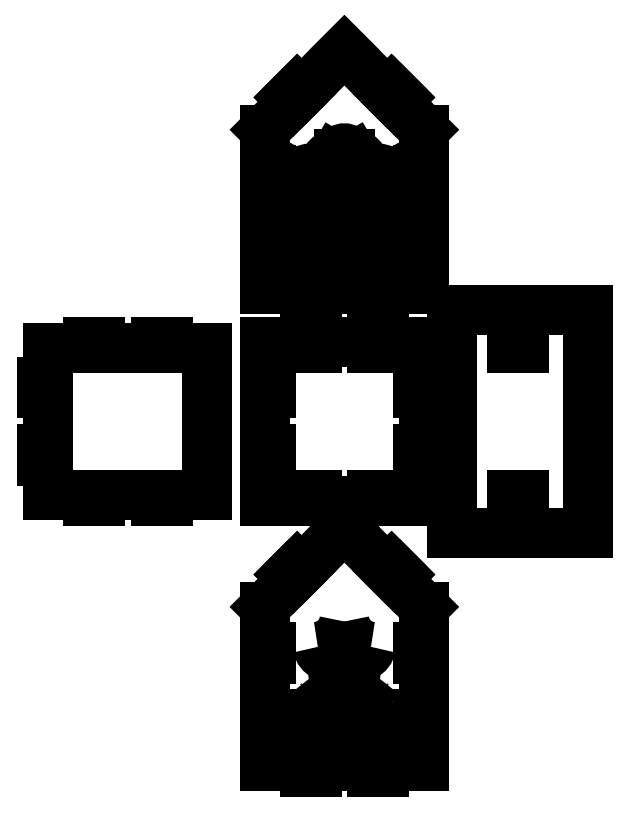
<metadata>
{"format":"dxf","ext":"dxf","renderer":"ezdxf+matplotlib","layout":"modelspace","background":"white","min_lineweight":24,"dpi":150}
</metadata>
<code>
0
SECTION
2
ENTITIES
0
LINE
8
View
10
126.1
20
93.34
30
0
11
126.1
21
83.34
31
0
0
LINE
8
View
10
126.1
20
83.34
30
0
11
116.1
21
83.34
31
0
0
LINE
8
View
10
116.1
20
84.84
30
0
11
116.1
21
83.34
31
0
0
LINE
8
View
10
113.1
20
84.84
30
0
11
116.1
21
84.84
31
0
0
LINE
8
View
10
113.1
20
83.34
30
0
11
113.1
21
84.84
31
0
0
LINE
8
View
10
113.1
20
83.34
30
0
11
99.12
21
83.34
31
0
0
LINE
8
View
10
99.12
20
83.34
30
0
11
99.12
21
84.84
31
0
0
LINE
8
View
10
99.12
20
84.84
30
0
11
96.12
21
84.84
31
0
0
LINE
8
View
10
96.12
20
84.84
30
0
11
96.12
21
83.34
31
0
0
LINE
8
View
10
96.12
20
83.34
30
0
11
86.12
21
83.34
31
0
0
LINE
8
View
10
86.12
20
83.34
30
0
11
86.12
21
93.34
31
0
0
LINE
8
View
10
86.12
20
93.34
30
0
11
87.62
21
93.34
31
0
0
LINE
8
View
10
87.62
20
93.34
30
0
11
87.62
21
96.34
31
0
0
LINE
8
View
10
87.62
20
96.34
30
0
11
86.12
21
96.34
31
0
0
LINE
8
View
10
86.12
20
96.34
30
0
11
86.12
21
110.3
31
0
0
LINE
8
View
10
86.12
20
110.3
30
0
11
87.62
21
110.3
31
0
0
LINE
8
View
10
87.62
20
110.3
30
0
11
87.62
21
113.3
31
0
0
LINE
8
View
10
87.62
20
113.3
30
0
11
86.12
21
113.3
31
0
0
LINE
8
View
10
86.12
20
113.3
30
0
11
86.12
21
123.3
31
0
0
LINE
8
View
10
86.12
20
123.3
30
0
11
96.12
21
123.3
31
0
0
LINE
8
View
10
96.12
20
123.3
30
0
11
96.12
21
121.8
31
0
0
LINE
8
View
10
96.12
20
121.8
30
0
11
99.12
21
121.8
31
0
0
LINE
8
View
10
99.12
20
121.8
30
0
11
99.12
21
123.3
31
0
0
LINE
8
View
10
99.12
20
123.3
30
0
11
113.1
21
123.3
31
0
0
LINE
8
View
10
113.1
20
123.3
30
0
11
113.1
21
121.8
31
0
0
LINE
8
View
10
113.1
20
121.8
30
0
11
116.1
21
121.8
31
0
0
LINE
8
View
10
116.1
20
121.8
30
0
11
116.1
21
123.3
31
0
0
LINE
8
View
10
116.1
20
123.3
30
0
11
126.1
21
123.3
31
0
0
LINE
8
View
10
126.1
20
123.3
30
0
11
126.1
21
113.3
31
0
0
LINE
8
View
10
124.6
20
113.3
30
0
11
126.1
21
113.3
31
0
0
LINE
8
View
10
124.6
20
110.3
30
0
11
124.6
21
113.3
31
0
0
LINE
8
View
10
126.1
20
110.3
30
0
11
124.6
21
110.3
31
0
0
LINE
8
View
10
126.1
20
110.3
30
0
11
126.1
21
96.34
31
0
0
LINE
8
View
10
124.6
20
96.34
30
0
11
126.1
21
96.34
31
0
0
LINE
8
View
10
124.6
20
93.34
30
0
11
124.6
21
96.34
31
0
0
LINE
8
View
10
126.1
20
93.34
30
0
11
124.6
21
93.34
31
0
0
LINE
8
View
10
126.1
20
146.7
30
0
11
126.1
21
136.7
31
0
0
LINE
8
View
10
126.1
20
146.7
30
0
11
124.6
21
146.7
31
0
0
LINE
8
View
10
126.1
20
136.7
30
0
11
116.1
21
136.7
31
0
0
LINE
8
View
10
124.6
20
146.7
30
0
11
124.6
21
149.7
31
0
0
LINE
8
View
10
116.1
20
136.7
30
0
11
116.1
21
135.2
31
0
0
LINE
8
View
10
124.6
20
149.7
30
0
11
126.1
21
149.7
31
0
0
LINE
8
View
10
116.1
20
135.2
30
0
11
113.1
21
135.2
31
0
0
LINE
8
View
10
126.1
20
163.7
30
0
11
126.1
21
149.7
31
0
0
LINE
8
View
10
113.1
20
135.2
30
0
11
113.1
21
136.7
31
0
0
LINE
8
View
10
126.1
20
163.7
30
0
11
124.6
21
163.7
31
0
0
LINE
8
View
10
113.1
20
136.7
30
0
11
99.12
21
136.7
31
0
0
LINE
8
View
10
124.6
20
163.7
30
0
11
124.6
21
166.7
31
0
0
LINE
8
View
10
99.12
20
136.7
30
0
11
99.12
21
135.2
31
0
0
LINE
8
View
10
124.6
20
166.7
30
0
11
126.1
21
166.7
31
0
0
LINE
8
View
10
99.12
20
135.2
30
0
11
96.12
21
135.2
31
0
0
LINE
8
View
10
126.1
20
176.7
30
0
11
126.1
21
166.7
31
0
0
LINE
8
View
10
96.12
20
135.2
30
0
11
96.12
21
136.7
31
0
0
LINE
8
View
10
119.1
20
183.7
30
0
11
126.1
21
176.7
31
0
0
LINE
8
View
10
96.12
20
136.7
30
0
11
86.12
21
136.7
31
0
0
LINE
8
View
10
119.1
20
183.7
30
0
11
120.1
21
184.8
31
0
0
LINE
8
View
10
86.12
20
136.7
30
0
11
86.12
21
146.7
31
0
0
LINE
8
View
10
120.1
20
184.8
30
0
11
118
21
186.9
31
0
0
LINE
8
View
10
86.12
20
146.7
30
0
11
87.62
21
146.7
31
0
0
LINE
8
View
10
118
20
186.9
30
0
11
116.9
21
185.9
31
0
0
LINE
8
View
10
87.62
20
146.7
30
0
11
87.62
21
149.7
31
0
0
LINE
8
View
10
106.1
20
196.7
30
0
11
116.9
21
185.9
31
0
0
LINE
8
View
10
87.62
20
149.7
30
0
11
86.12
21
149.7
31
0
0
LINE
8
View
10
95.32
20
185.9
30
0
11
106.1
21
196.7
31
0
0
LINE
8
View
10
86.12
20
149.7
30
0
11
86.12
21
163.7
31
0
0
LINE
8
View
10
95.32
20
185.9
30
0
11
94.26
21
186.9
31
0
0
LINE
8
View
10
86.12
20
163.7
30
0
11
87.62
21
163.7
31
0
0
LINE
8
View
10
94.26
20
186.9
30
0
11
92.13
21
184.8
31
0
0
LINE
8
View
10
87.62
20
163.7
30
0
11
87.62
21
166.7
31
0
0
LINE
8
View
10
92.13
20
184.8
30
0
11
93.2
21
183.7
31
0
0
LINE
8
View
10
87.62
20
166.7
30
0
11
86.12
21
166.7
31
0
0
LINE
8
View
10
86.12
20
176.7
30
0
11
93.2
21
183.7
31
0
0
LINE
8
View
10
86.12
20
166.7
30
0
11
86.12
21
176.7
31
0
0
LINE
8
View
10
107.6
20
147.3
30
0
11
107.6
21
154.2
31
0
0
LINE
8
View
10
107.6
20
154.2
30
0
11
113.6
21
150.7
31
0
0
LINE
8
View
10
113.6
20
147.9
30
0
11
113.6
21
150.7
31
0
0
ARC
8
View
10
115
20
147.9
30
0
40
1.428
50
-179.3
51
0.7286
0
LINE
8
View
10
116.4
20
147.9
30
0
11
116.4
21
149.1
31
0
0
LINE
8
View
10
116.4
20
149.1
30
0
11
117.4
21
148.5
31
0
0
ARC
8
View
10
118.2
20
149.7
30
0
40
1.429
50
-121.5
51
61.46
0
LINE
8
View
10
118.8
20
151
30
0
11
117.9
21
151.5
31
0
0
LINE
8
View
10
118.8
20
152.1
30
0
11
117.9
21
151.5
31
0
0
ARC
8
View
10
118.1
20
153.4
30
0
40
1.443
50
-59.73
51
120.3
0
LINE
8
View
10
117.4
20
154.6
30
0
11
115
21
153.2
31
0
0
LINE
8
View
10
115
20
153.2
30
0
11
109
21
156.7
31
0
0
LINE
8
View
10
109
20
156.7
30
0
11
115
21
160.1
31
0
0
LINE
8
View
10
117.5
20
158.7
30
0
11
115
21
160.1
31
0
0
ARC
8
View
10
118.2
20
160
30
0
40
1.428
50
-119.3
51
60.73
0
LINE
8
View
10
118.9
20
161.2
30
0
11
117.9
21
161.8
31
0
0
LINE
8
View
10
117.9
20
161.8
30
0
11
118.8
21
162.4
31
0
0
ARC
8
View
10
118.2
20
163.6
30
0
40
1.429
50
-61.46
51
121.5
0
LINE
8
View
10
117.4
20
164.8
30
0
11
116.4
21
164.3
31
0
0
LINE
8
View
10
116.4
20
165.4
30
0
11
116.4
21
164.3
31
0
0
ARC
8
View
10
115
20
165.4
30
0
40
1.443
50
0.2748
51
-179.7
0
LINE
8
View
10
113.5
20
165.4
30
0
11
113.6
21
162.6
31
0
0
LINE
8
View
10
113.6
20
162.6
30
0
11
107.6
21
159.1
31
0
0
LINE
8
View
10
107.6
20
159.1
30
0
11
107.6
21
166.1
31
0
0
LINE
8
View
10
110
20
167.5
30
0
11
107.6
21
166.1
31
0
0
ARC
8
View
10
109.3
20
168.7
30
0
40
1.428
50
-59.27
51
120.7
0
LINE
8
View
10
108.5
20
170
30
0
11
107.6
21
169.4
31
0
0
LINE
8
View
10
107.6
20
169.4
30
0
11
107.6
21
170.5
31
0
0
ARC
8
View
10
106.1
20
170.6
30
0
40
1.429
50
-1.459
51
-178.5
0
LINE
8
View
10
104.7
20
170.5
30
0
11
104.7
21
169.4
31
0
0
LINE
8
View
10
103.7
20
170
30
0
11
104.7
21
169.4
31
0
0
ARC
8
View
10
103
20
168.7
30
0
40
1.443
50
60.27
51
-119.7
0
LINE
8
View
10
102.3
20
167.4
30
0
11
104.7
21
166.1
31
0
0
LINE
8
View
10
104.7
20
166.1
30
0
11
104.7
21
159.1
31
0
0
LINE
8
View
10
104.7
20
159.1
30
0
11
98.7
21
162.6
31
0
0
LINE
8
View
10
98.66
20
165.4
30
0
11
98.7
21
162.6
31
0
0
ARC
8
View
10
97.23
20
165.4
30
0
40
1.428
50
0.7286
51
-179.3
0
LINE
8
View
10
95.8
20
165.4
30
0
11
95.82
21
164.3
31
0
0
LINE
8
View
10
95.82
20
164.3
30
0
11
94.83
21
164.8
31
0
0
ARC
8
View
10
94.08
20
163.6
30
0
40
1.429
50
58.54
51
-118.5
0
LINE
8
View
10
93.4
20
162.4
30
0
11
94.39
21
161.8
31
0
0
LINE
8
View
10
93.4
20
161.2
30
0
11
94.39
21
161.8
31
0
0
ARC
8
View
10
94.13
20
160
30
0
40
1.443
50
120.3
51
-59.73
0
LINE
8
View
10
94.86
20
158.7
30
0
11
97.27
21
160.1
31
0
0
LINE
8
View
10
97.27
20
160.1
30
0
11
103.3
21
156.7
31
0
0
LINE
8
View
10
103.3
20
156.7
30
0
11
97.27
21
153.2
31
0
0
LINE
8
View
10
94.79
20
154.6
30
0
11
97.27
21
153.2
31
0
0
ARC
8
View
10
94.09
20
153.3
30
0
40
1.428
50
60.73
51
-119.3
0
LINE
8
View
10
93.39
20
152.1
30
0
11
94.39
21
151.5
31
0
0
LINE
8
View
10
94.39
20
151.5
30
0
11
93.4
21
151
31
0
0
ARC
8
View
10
94.08
20
149.7
30
0
40
1.429
50
118.5
51
-58.54
0
LINE
8
View
10
94.83
20
148.5
30
0
11
95.82
21
149.1
31
0
0
LINE
8
View
10
95.82
20
147.9
30
0
11
95.82
21
149.1
31
0
0
ARC
8
View
10
97.27
20
147.9
30
0
40
1.443
50
-179.7
51
0.2748
0
LINE
8
View
10
98.71
20
147.9
30
0
11
98.7
21
150.7
31
0
0
LINE
8
View
10
98.7
20
150.7
30
0
11
104.7
21
154.2
31
0
0
LINE
8
View
10
104.7
20
154.2
30
0
11
104.7
21
147.3
31
0
0
LINE
8
View
10
102.3
20
145.8
30
0
11
104.7
21
147.3
31
0
0
ARC
8
View
10
103
20
144.6
30
0
40
1.428
50
120.7
51
-59.27
0
LINE
8
View
10
103.7
20
143.4
30
0
11
104.7
21
143.9
31
0
0
LINE
8
View
10
104.7
20
143.9
30
0
11
104.7
21
142.8
31
0
0
ARC
8
View
10
106.1
20
142.8
30
0
40
1.429
50
178.5
51
1.459
0
LINE
8
View
10
107.6
20
142.8
30
0
11
107.6
21
143.9
31
0
0
LINE
8
View
10
108.5
20
143.4
30
0
11
107.6
21
143.9
31
0
0
ARC
8
View
10
109.3
20
144.6
30
0
40
1.443
50
-119.7
51
60.27
0
LINE
8
View
10
110
20
145.9
30
0
11
107.6
21
147.3
31
0
0
LINE
8
View
10
71.64
20
84.84
30
0
11
61.64
21
84.84
31
0
0
LINE
8
View
10
61.64
20
84.84
30
0
11
61.64
21
83.34
31
0
0
LINE
8
View
10
61.64
20
83.34
30
0
11
58.64
21
83.34
31
0
0
LINE
8
View
10
58.64
20
83.34
30
0
11
58.64
21
84.84
31
0
0
LINE
8
View
10
58.64
20
84.84
30
0
11
44.64
21
84.84
31
0
0
LINE
8
View
10
44.64
20
84.84
30
0
11
44.64
21
83.34
31
0
0
LINE
8
View
10
44.64
20
83.34
30
0
11
41.64
21
83.34
31
0
0
LINE
8
View
10
41.64
20
83.34
30
0
11
41.64
21
84.84
31
0
0
LINE
8
View
10
41.64
20
84.84
30
0
11
31.64
21
84.84
31
0
0
LINE
8
View
10
31.64
20
84.84
30
0
11
31.64
21
93.34
31
0
0
LINE
8
View
10
31.64
20
93.34
30
0
11
30.14
21
93.34
31
0
0
LINE
8
View
10
30.14
20
93.34
30
0
11
30.14
21
96.34
31
0
0
LINE
8
View
10
30.14
20
96.34
30
0
11
31.64
21
96.34
31
0
0
LINE
8
View
10
31.64
20
96.34
30
0
11
31.64
21
110.3
31
0
0
LINE
8
View
10
31.64
20
110.3
30
0
11
30.14
21
110.3
31
0
0
LINE
8
View
10
30.14
20
110.3
30
0
11
30.14
21
113.3
31
0
0
LINE
8
View
10
30.14
20
113.3
30
0
11
31.64
21
113.3
31
0
0
LINE
8
View
10
31.64
20
113.3
30
0
11
31.64
21
121.8
31
0
0
LINE
8
View
10
31.64
20
121.8
30
0
11
41.64
21
121.8
31
0
0
LINE
8
View
10
41.64
20
123.3
30
0
11
41.64
21
121.8
31
0
0
LINE
8
View
10
44.64
20
123.3
30
0
11
41.64
21
123.3
31
0
0
LINE
8
View
10
44.64
20
121.8
30
0
11
44.64
21
123.3
31
0
0
LINE
8
View
10
44.64
20
121.8
30
0
11
58.64
21
121.8
31
0
0
LINE
8
View
10
58.64
20
123.3
30
0
11
58.64
21
121.8
31
0
0
LINE
8
View
10
61.64
20
123.3
30
0
11
58.64
21
123.3
31
0
0
LINE
8
View
10
61.64
20
121.8
30
0
11
61.64
21
123.3
31
0
0
LINE
8
View
10
61.64
20
121.8
30
0
11
71.64
21
121.8
31
0
0
LINE
8
View
10
71.64
20
84.84
30
0
11
71.64
21
121.8
31
0
0
LINE
8
View
10
167.3
20
75.34
30
0
11
133.1
21
75.34
31
0
0
LINE
8
View
10
133.1
20
75.34
30
0
11
133.1
21
131.3
31
0
0
LINE
8
View
10
133.1
20
131.3
30
0
11
167.3
21
131.3
31
0
0
LINE
8
View
10
167.3
20
131.3
30
0
11
167.3
21
75.34
31
0
0
LINE
8
View
10
151.4
20
121.8
30
0
11
148.4
21
121.8
31
0
0
LINE
8
View
10
148.4
20
121.8
30
0
11
148.4
21
123.3
31
0
0
LINE
8
View
10
148.4
20
123.3
30
0
11
151.4
21
123.3
31
0
0
LINE
8
View
10
151.4
20
123.3
30
0
11
151.4
21
121.8
31
0
0
LINE
8
View
10
151.4
20
83.34
30
0
11
148.4
21
83.34
31
0
0
LINE
8
View
10
148.4
20
83.34
30
0
11
148.4
21
84.84
31
0
0
LINE
8
View
10
148.4
20
84.84
30
0
11
151.4
21
84.84
31
0
0
LINE
8
View
10
151.4
20
84.84
30
0
11
151.4
21
83.34
31
0
0
LINE
8
View
10
126.1
20
26.66
30
0
11
126.1
21
16.66
31
0
0
LINE
8
View
10
126.1
20
26.66
30
0
11
124.6
21
26.66
31
0
0
LINE
8
View
10
126.1
20
16.66
30
0
11
116.1
21
16.66
31
0
0
LINE
8
View
10
124.6
20
26.66
30
0
11
124.6
21
29.66
31
0
0
LINE
8
View
10
116.1
20
16.66
30
0
11
116.1
21
15.16
31
0
0
LINE
8
View
10
124.6
20
29.66
30
0
11
126.1
21
29.66
31
0
0
LINE
8
View
10
116.1
20
15.16
30
0
11
113.1
21
15.16
31
0
0
LINE
8
View
10
126.1
20
43.66
30
0
11
126.1
21
29.66
31
0
0
LINE
8
View
10
113.1
20
15.16
30
0
11
113.1
21
16.66
31
0
0
LINE
8
View
10
126.1
20
43.66
30
0
11
124.6
21
43.66
31
0
0
LINE
8
View
10
113.1
20
16.66
30
0
11
99.12
21
16.66
31
0
0
LINE
8
View
10
124.6
20
43.66
30
0
11
124.6
21
46.66
31
0
0
LINE
8
View
10
99.12
20
16.66
30
0
11
99.12
21
15.16
31
0
0
LINE
8
View
10
124.6
20
46.66
30
0
11
126.1
21
46.66
31
0
0
LINE
8
View
10
99.12
20
15.16
30
0
11
96.12
21
15.16
31
0
0
LINE
8
View
10
126.1
20
56.66
30
0
11
126.1
21
46.66
31
0
0
LINE
8
View
10
96.12
20
15.16
30
0
11
96.12
21
16.66
31
0
0
LINE
8
View
10
119.1
20
63.73
30
0
11
126.1
21
56.66
31
0
0
LINE
8
View
10
96.12
20
16.66
30
0
11
86.12
21
16.66
31
0
0
LINE
8
View
10
119.1
20
63.73
30
0
11
120.1
21
64.79
31
0
0
LINE
8
View
10
86.12
20
16.66
30
0
11
86.12
21
26.66
31
0
0
LINE
8
View
10
120.1
20
64.79
30
0
11
118
21
66.91
31
0
0
LINE
8
View
10
86.12
20
26.66
30
0
11
87.62
21
26.66
31
0
0
LINE
8
View
10
118
20
66.91
30
0
11
116.9
21
65.85
31
0
0
LINE
8
View
10
87.62
20
26.66
30
0
11
87.62
21
29.66
31
0
0
LINE
8
View
10
106.1
20
76.66
30
0
11
116.9
21
65.85
31
0
0
LINE
8
View
10
87.62
20
29.66
30
0
11
86.12
21
29.66
31
0
0
LINE
8
View
10
95.32
20
65.85
30
0
11
106.1
21
76.66
31
0
0
LINE
8
View
10
86.12
20
29.66
30
0
11
86.12
21
43.66
31
0
0
LINE
8
View
10
95.32
20
65.85
30
0
11
94.26
21
66.91
31
0
0
LINE
8
View
10
86.12
20
43.66
30
0
11
87.62
21
43.66
31
0
0
LINE
8
View
10
94.26
20
66.91
30
0
11
92.13
21
64.79
31
0
0
LINE
8
View
10
87.62
20
43.66
30
0
11
87.62
21
46.66
31
0
0
LINE
8
View
10
92.13
20
64.79
30
0
11
93.2
21
63.73
31
0
0
LINE
8
View
10
87.62
20
46.66
30
0
11
86.12
21
46.66
31
0
0
LINE
8
View
10
86.12
20
56.66
30
0
11
93.2
21
63.73
31
0
0
LINE
8
View
10
86.12
20
46.66
30
0
11
86.12
21
56.66
31
0
0
LINE
8
View
10
106.1
20
22.87
30
0
11
108.4
21
22.87
31
0
0
LINE
8
View
10
108.4
20
22.87
30
0
11
108.4
21
30.87
31
0
0
ARC
8
View
10
113.4
20
33.33
30
0
40
5.593
50
-154
51
-19.13
0
ARC
8
View
10
116.7
20
36.79
30
0
40
5.667
50
-179.2
51
-69.26
0
ARC
8
View
10
111.5
20
41.13
30
0
40
4.441
50
-95.86
51
-35.86
0
ARC
8
View
10
115.7
20
46.09
30
0
40
7.579
50
-167.7
51
-94.42
0
ARC
8
View
10
109.8
20
47.19
30
0
40
3.101
50
-118.7
51
-10.65
0
ARC
8
View
10
113.8
20
54.34
30
0
40
7.785
50
-170.1
51
-97.26
0
ARC
8
View
10
98.46
20
54.34
30
0
40
7.785
50
-82.74
51
-9.924
0
ARC
8
View
10
102.5
20
47.19
30
0
40
3.101
50
-169.4
51
-61.31
0
ARC
8
View
10
96.57
20
46.09
30
0
40
7.579
50
-85.58
51
-12.32
0
ARC
8
View
10
100.8
20
41.13
30
0
40
4.441
50
-144.1
51
-84.14
0
ARC
8
View
10
95.54
20
36.79
30
0
40
5.667
50
-110.7
51
-0.8137
0
ARC
8
View
10
98.82
20
33.33
30
0
40
5.593
50
-160.9
51
-26.05
0
LINE
8
View
10
103.8
20
22.87
30
0
11
103.8
21
30.87
31
0
0
LINE
8
View
10
106.1
20
22.87
30
0
11
103.8
21
22.87
31
0
0
ENDSEC
0
EOF

</code>
